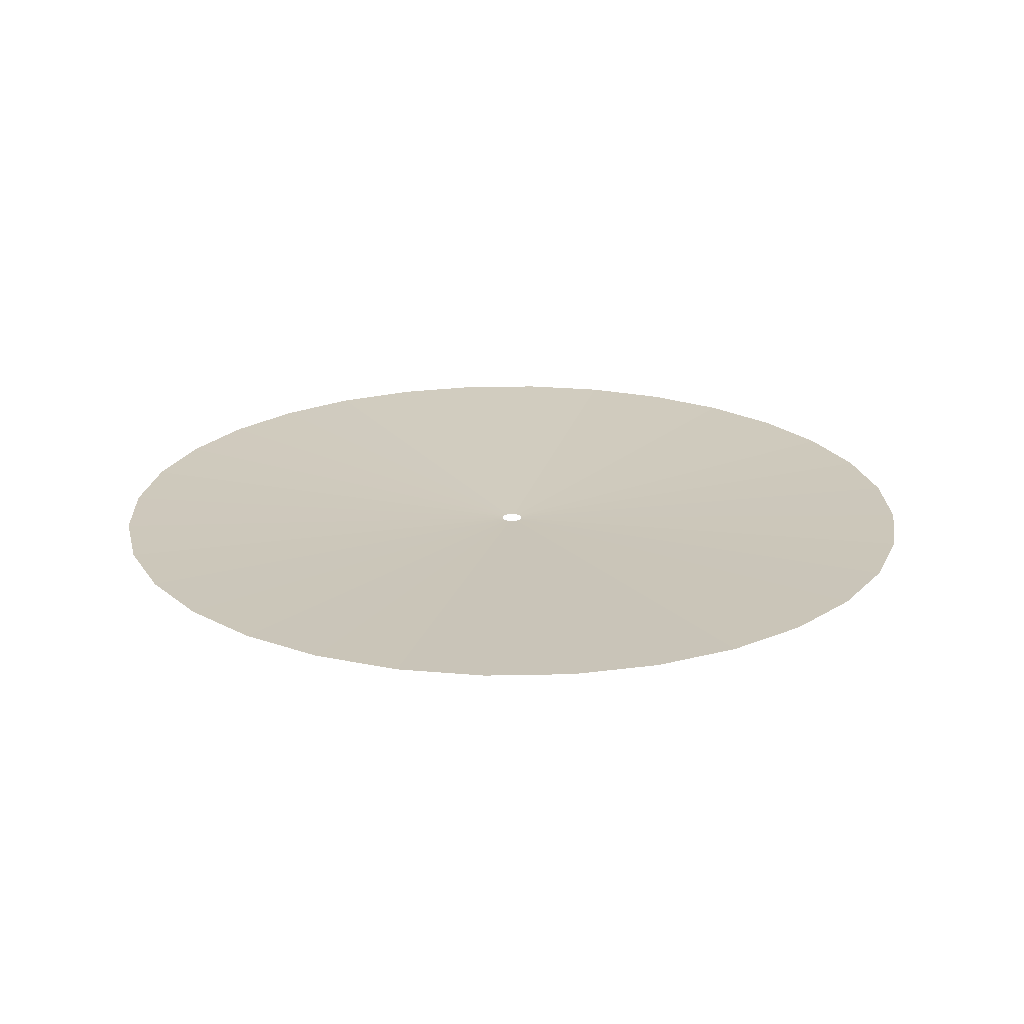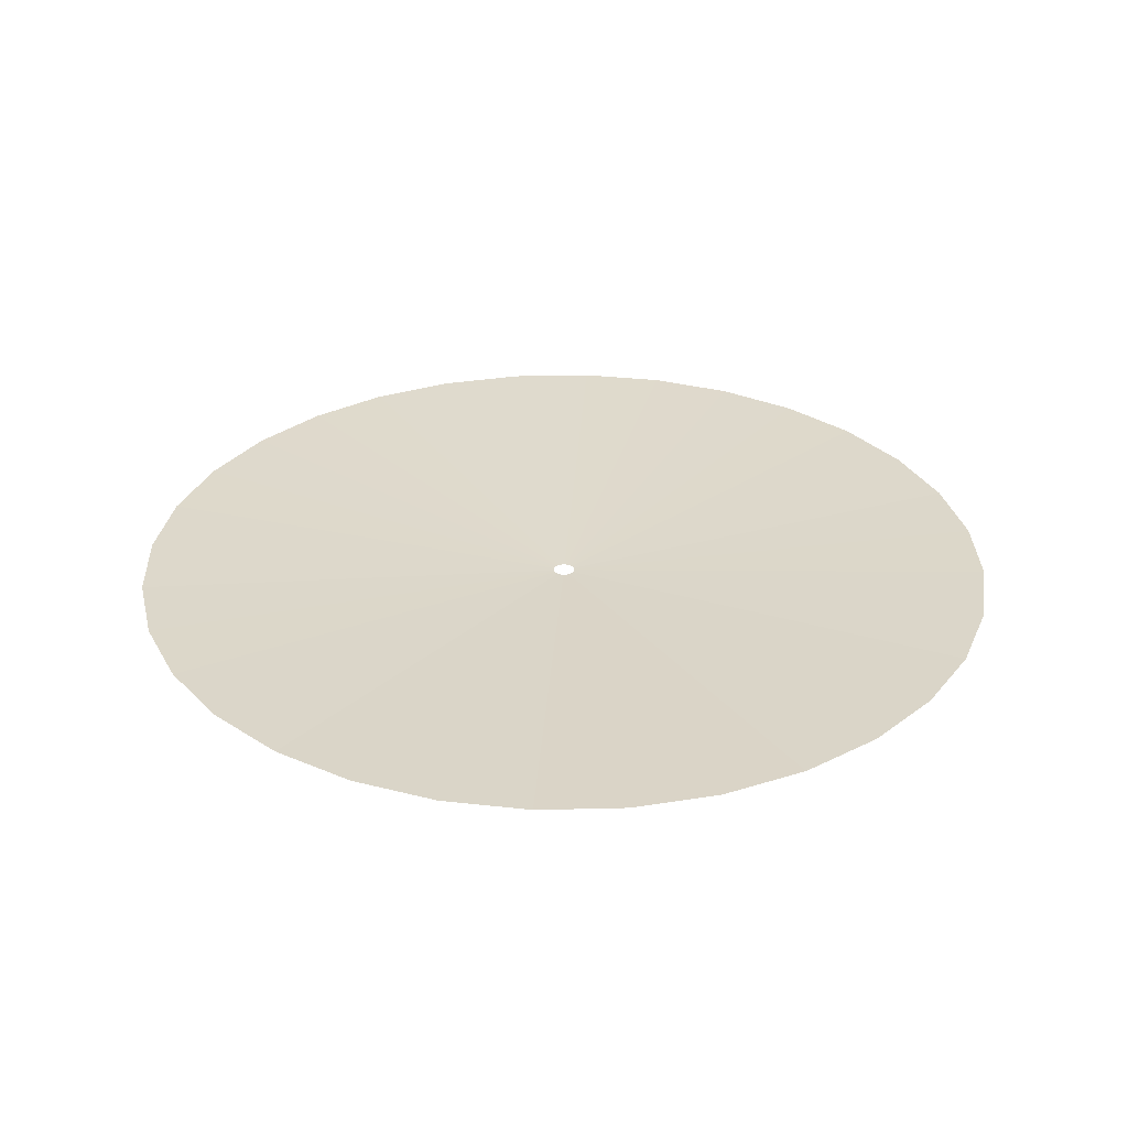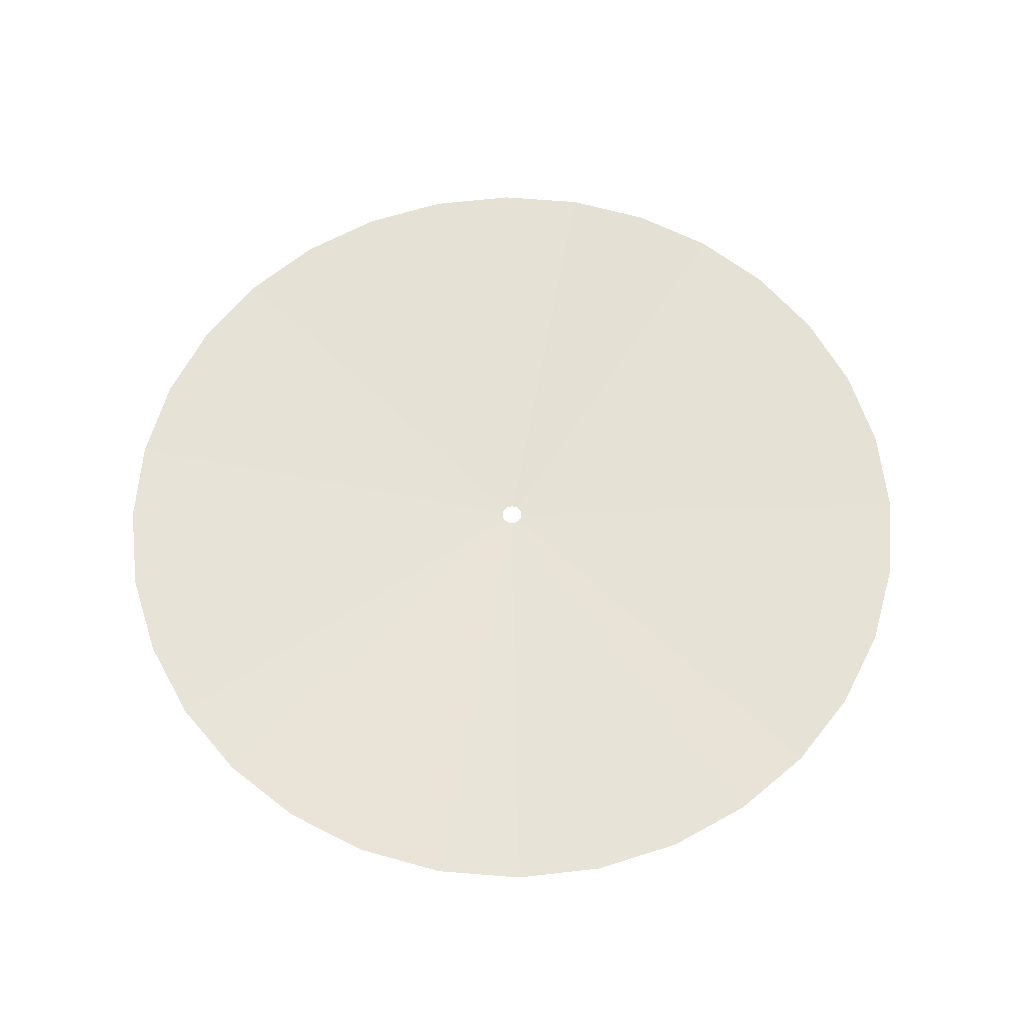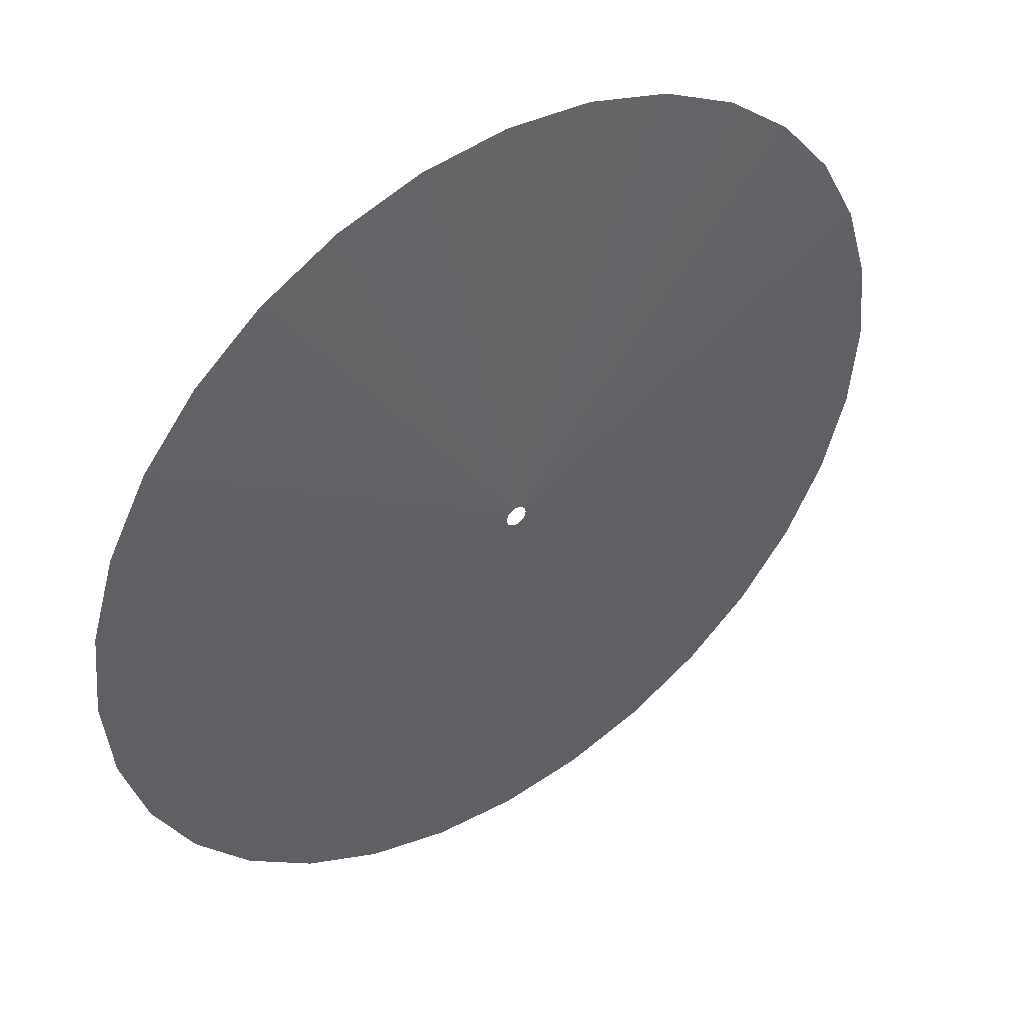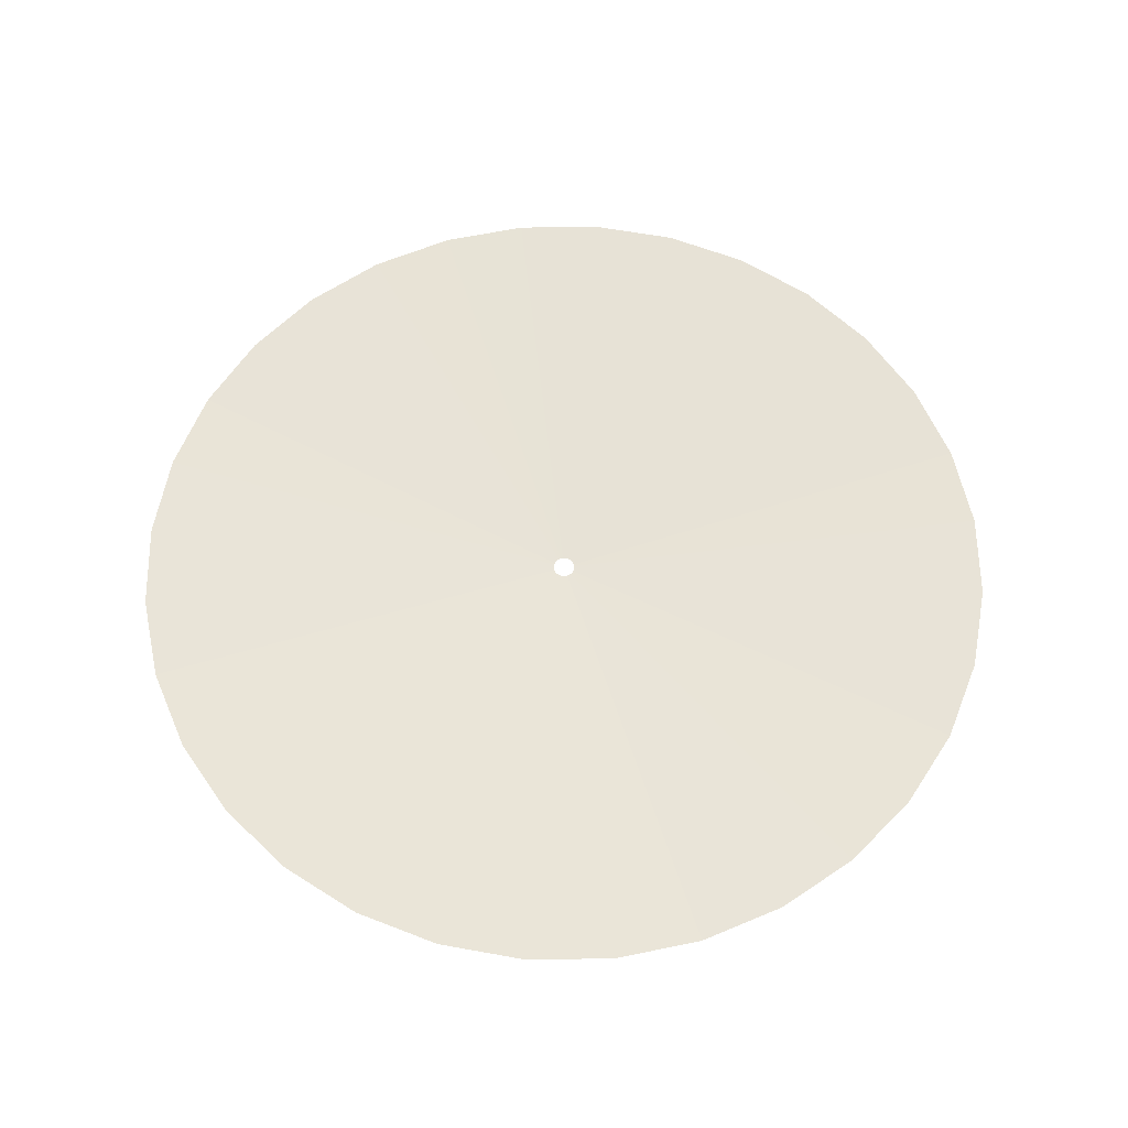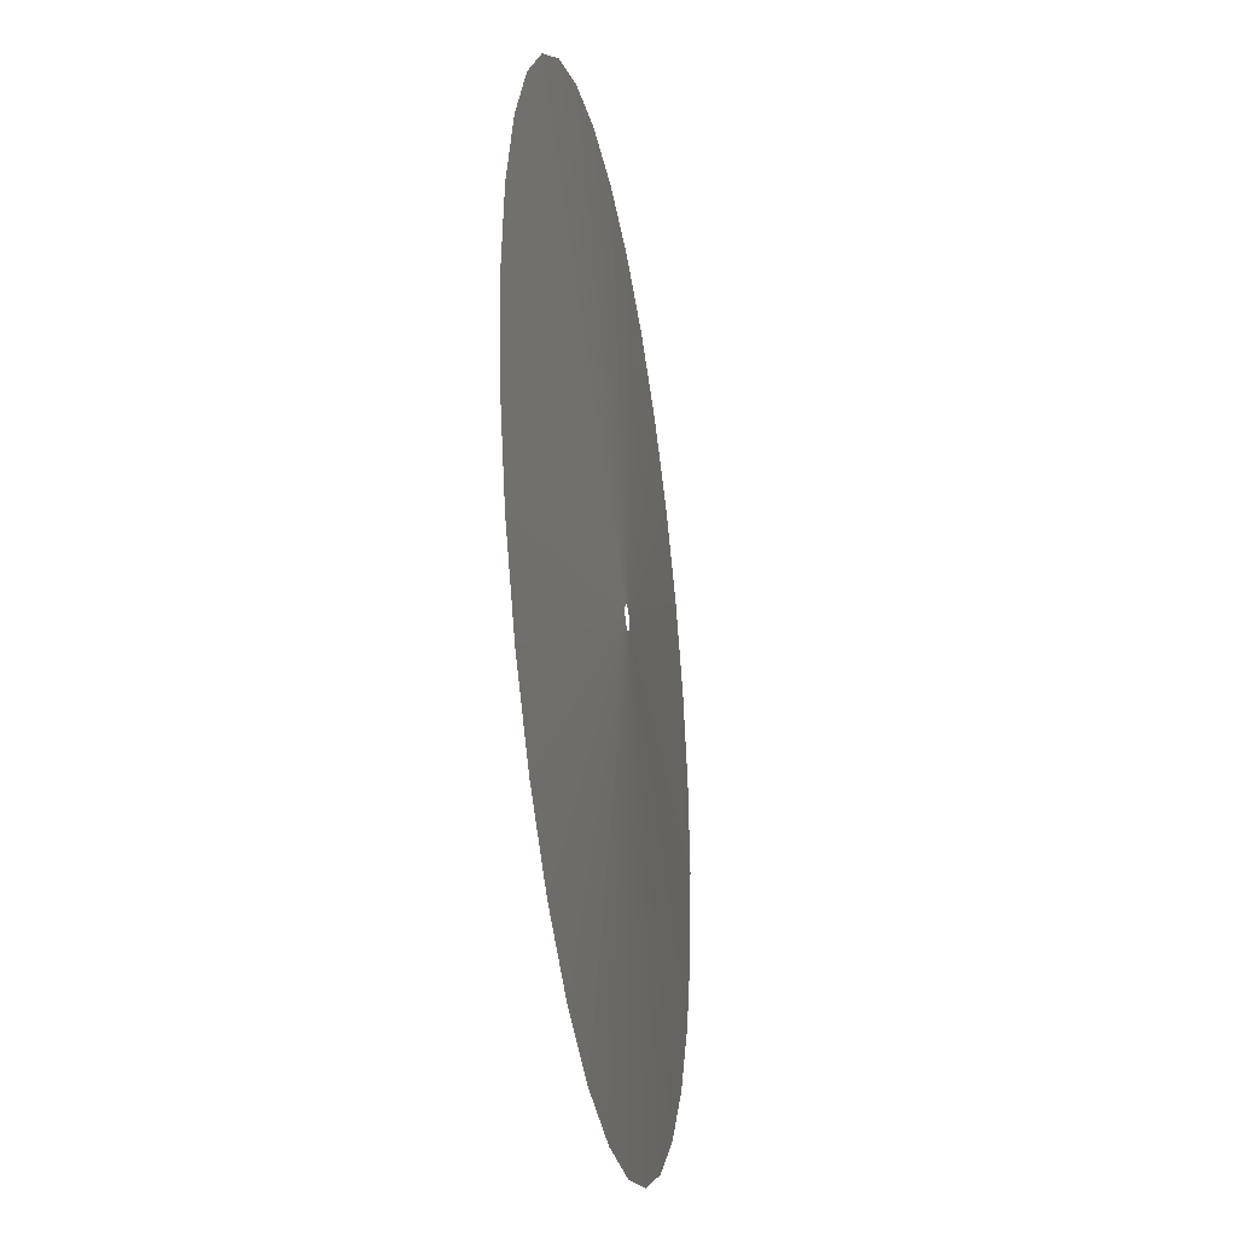
<metadata>
{"format":"obj","ext":"obj","renderer":"f3d","projection":"perspective","resolution":1024,"background":"white","views":[{"elev":22.0,"azim":-109.0,"up":"+Y"},{"elev":30.8,"azim":-153.9,"up":"+Y"},{"elev":63.2,"azim":122.8,"up":"+Y"},{"elev":44.6,"azim":-35.2,"up":"+Z"},{"elev":61.1,"azim":-6.4,"up":"+Y"},{"elev":-31.9,"azim":-80.6,"up":"+Z"}]}
</metadata>
<code>
o Cylinder
v -0 0.08386 -5.349
v 0 -0.08386 -0.1315
v 1.044 0.08386 -5.246
v 0.02565 -0.08386 -0.1289
v 2.047 0.08386 -4.942
v 0.05031 -0.08386 -0.1215
v 2.972 0.08386 -4.448
v 0.07304 -0.08386 -0.1093
v 3.782 0.08386 -3.782
v 0.09296 -0.08386 -0.09296
v 4.448 0.08386 -2.972
v 0.1093 -0.08386 -0.07304
v 4.942 0.08386 -2.047
v 0.1215 -0.08386 -0.05031
v 5.246 0.08386 -1.044
v 0.1289 -0.08386 -0.02565
v 5.349 0.08386 0
v 0.1315 -0.08386 -0
v 5.246 0.08386 1.044
v 0.1289 -0.08386 0.02565
v 4.942 0.08386 2.047
v 0.1215 -0.08386 0.05031
v 4.448 0.08386 2.972
v 0.1093 -0.08386 0.07304
v 3.782 0.08386 3.782
v 0.09296 -0.08386 0.09296
v 2.972 0.08386 4.448
v 0.07304 -0.08386 0.1093
v 2.047 0.08386 4.942
v 0.05031 -0.08386 0.1215
v 1.044 0.08386 5.246
v 0.02565 -0.08386 0.1289
v -0 0.08386 5.349
v 0 -0.08386 0.1315
v -1.044 0.08386 5.246
v -0.02565 -0.08386 0.1289
v -2.047 0.08386 4.942
v -0.05031 -0.08386 0.1215
v -2.972 0.08386 4.448
v -0.07304 -0.08386 0.1093
v -3.782 0.08386 3.782
v -0.09296 -0.08386 0.09296
v -4.448 0.08386 2.972
v -0.1093 -0.08386 0.07304
v -4.942 0.08386 2.047
v -0.1215 -0.08386 0.05031
v -5.246 0.08386 1.044
v -0.1289 -0.08386 0.02565
v -5.349 0.08386 0
v -0.1315 -0.08386 -0
v -5.246 0.08386 -1.044
v -0.1289 -0.08386 -0.02565
v -4.942 0.08386 -2.047
v -0.1215 -0.08386 -0.05031
v -4.448 0.08386 -2.972
v -0.1093 -0.08386 -0.07304
v -3.782 0.08386 -3.782
v -0.09296 -0.08386 -0.09296
v -2.972 0.08386 -4.448
v -0.07304 -0.08386 -0.1093
v -2.047 0.08386 -4.942
v -0.05031 -0.08386 -0.1215
v -1.044 0.08386 -5.246
v -0.02565 -0.08386 -0.1289
f 1 2 4 3
f 3 4 6 5
f 5 6 8 7
f 7 8 10 9
f 9 10 12 11
f 11 12 14 13
f 13 14 16 15
f 15 16 18 17
f 17 18 20 19
f 19 20 22 21
f 21 22 24 23
f 23 24 26 25
f 25 26 28 27
f 27 28 30 29
f 29 30 32 31
f 31 32 34 33
f 33 34 36 35
f 35 36 38 37
f 37 38 40 39
f 39 40 42 41
f 41 42 44 43
f 43 44 46 45
f 45 46 48 47
f 47 48 50 49
f 49 50 52 51
f 51 52 54 53
f 53 54 56 55
f 55 56 58 57
f 57 58 60 59
f 59 60 62 61
f 61 62 64 63
f 63 64 2 1

</code>
